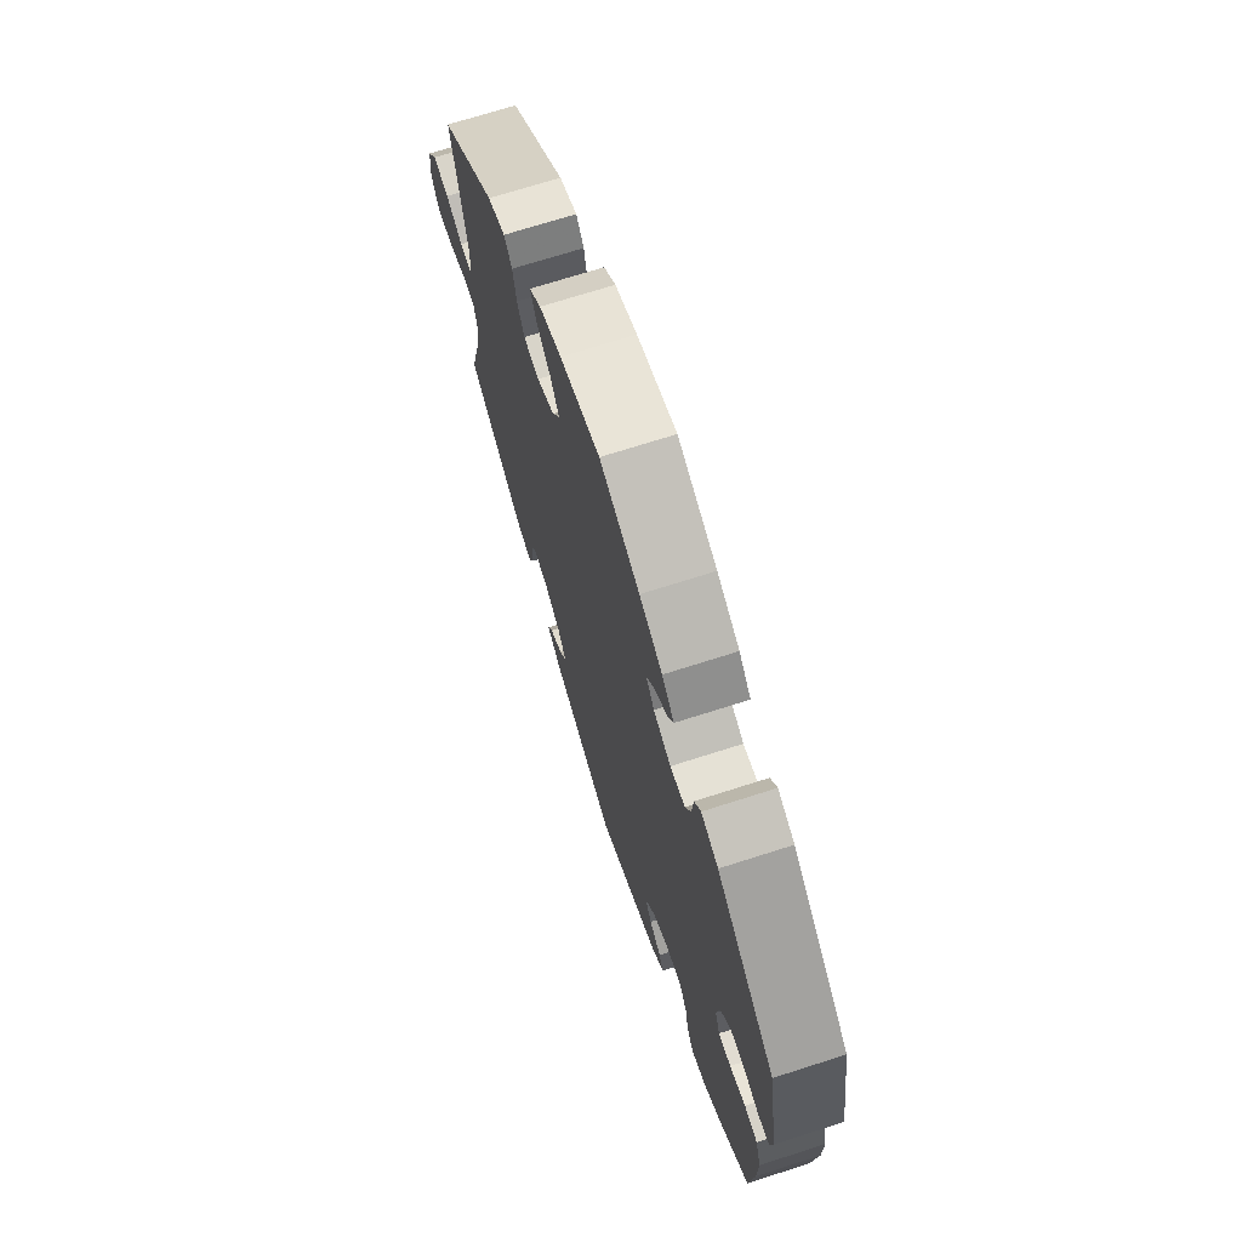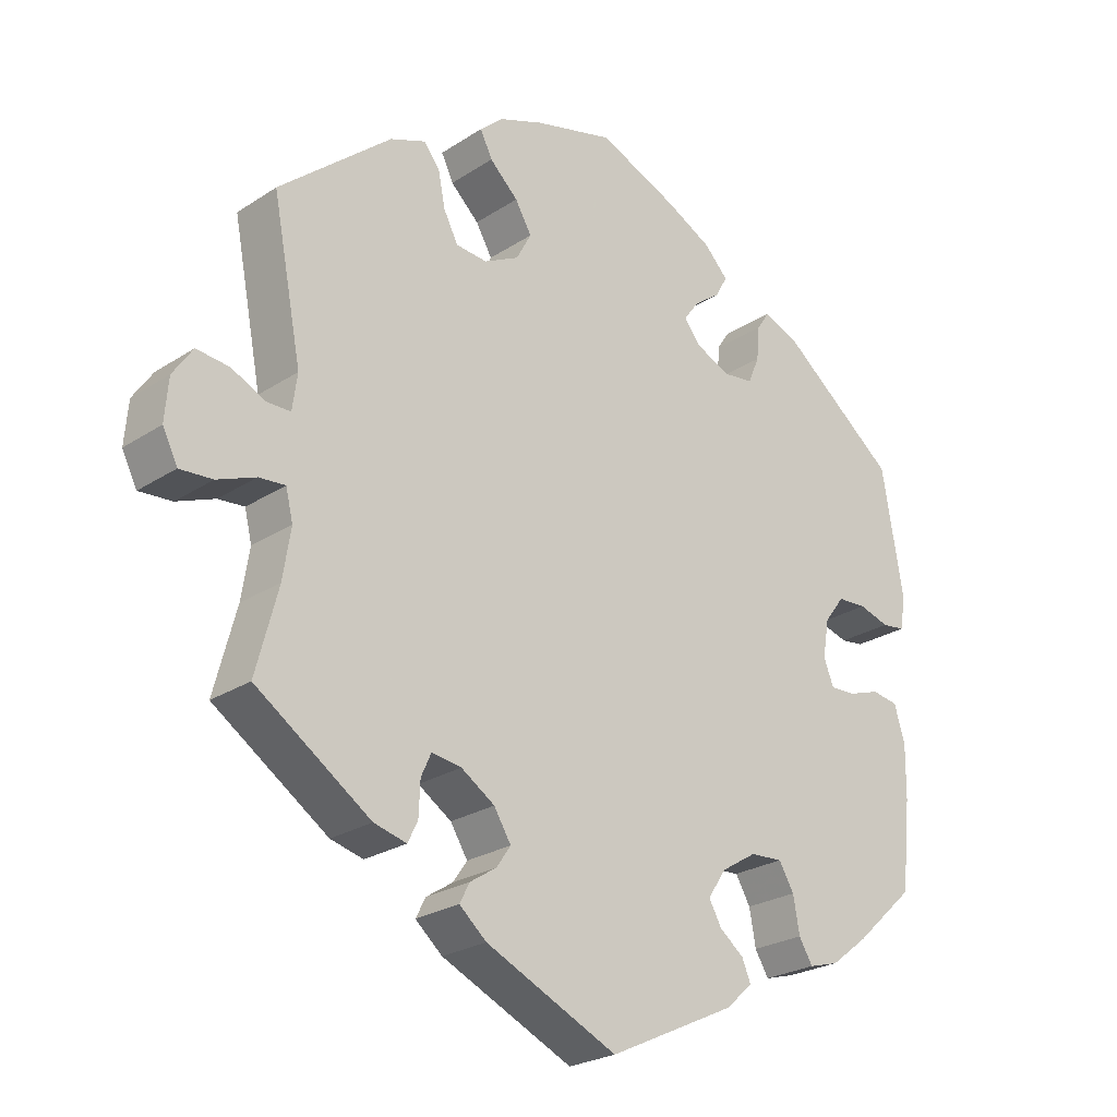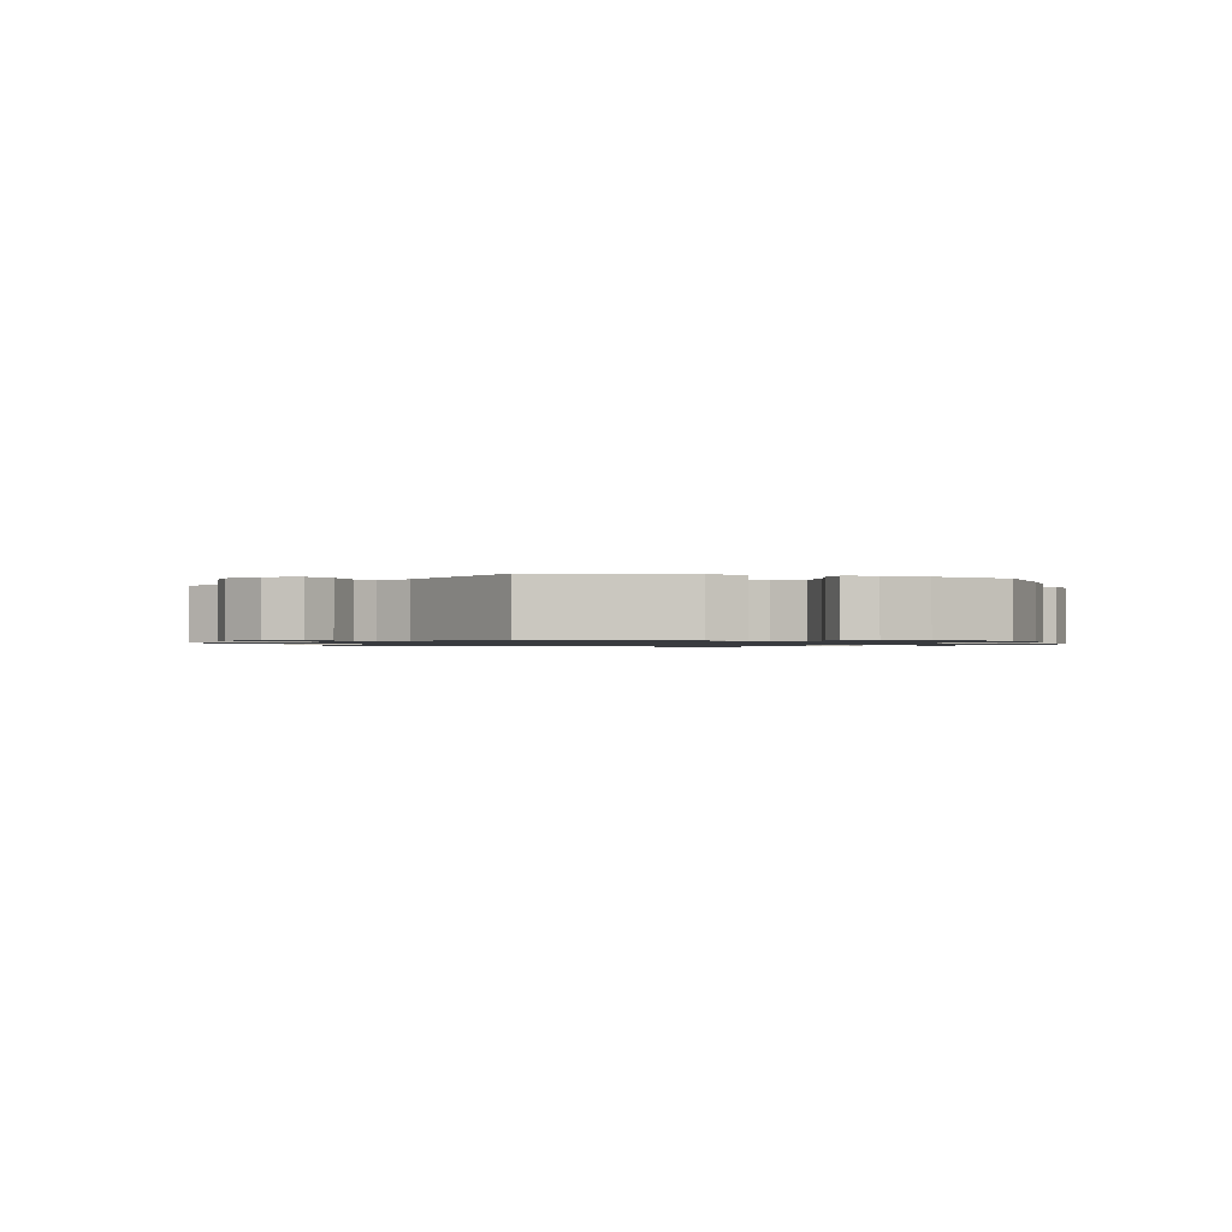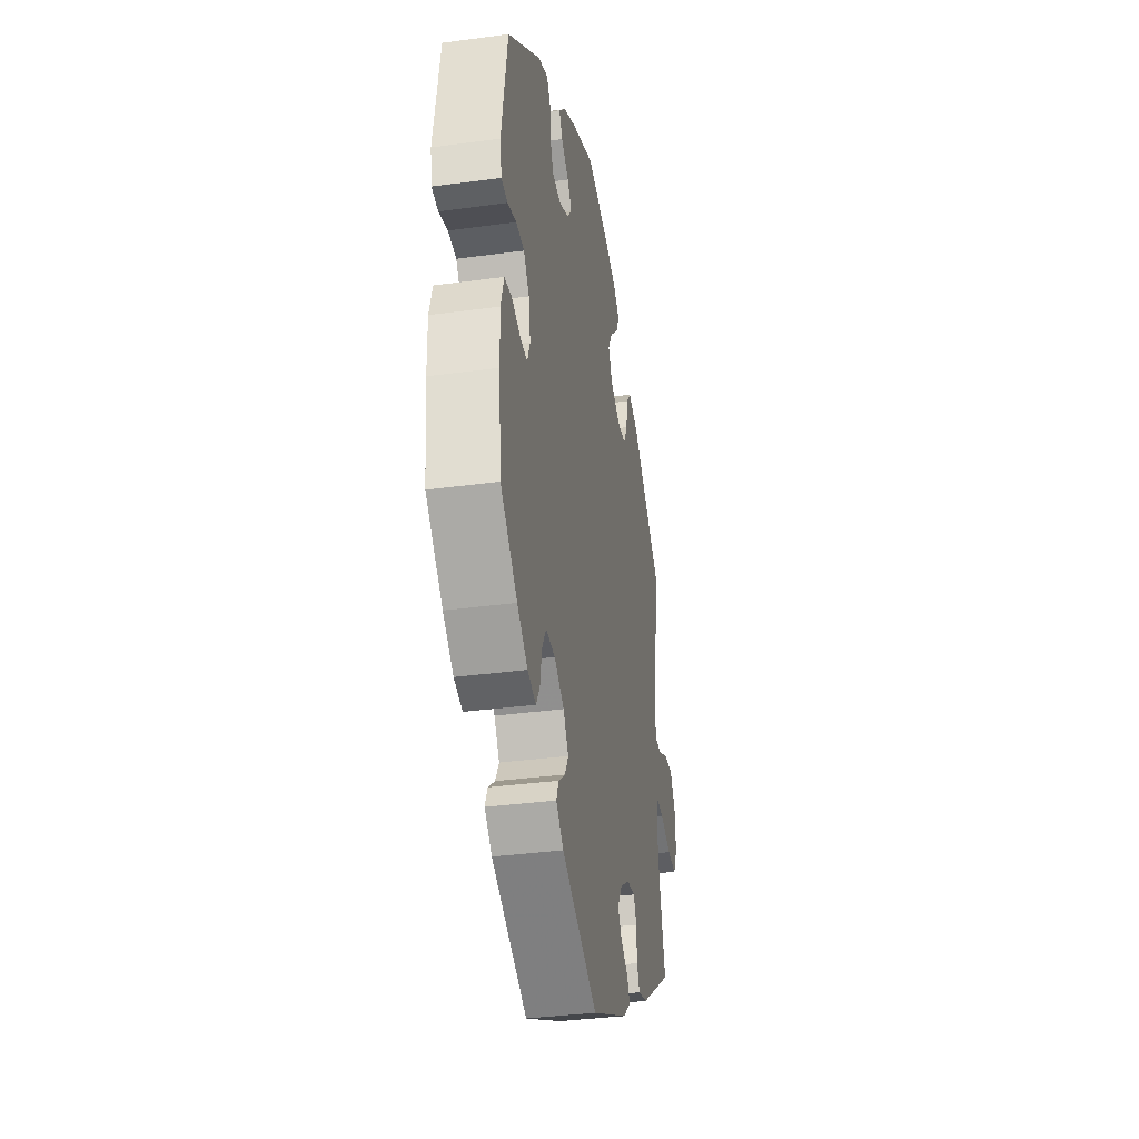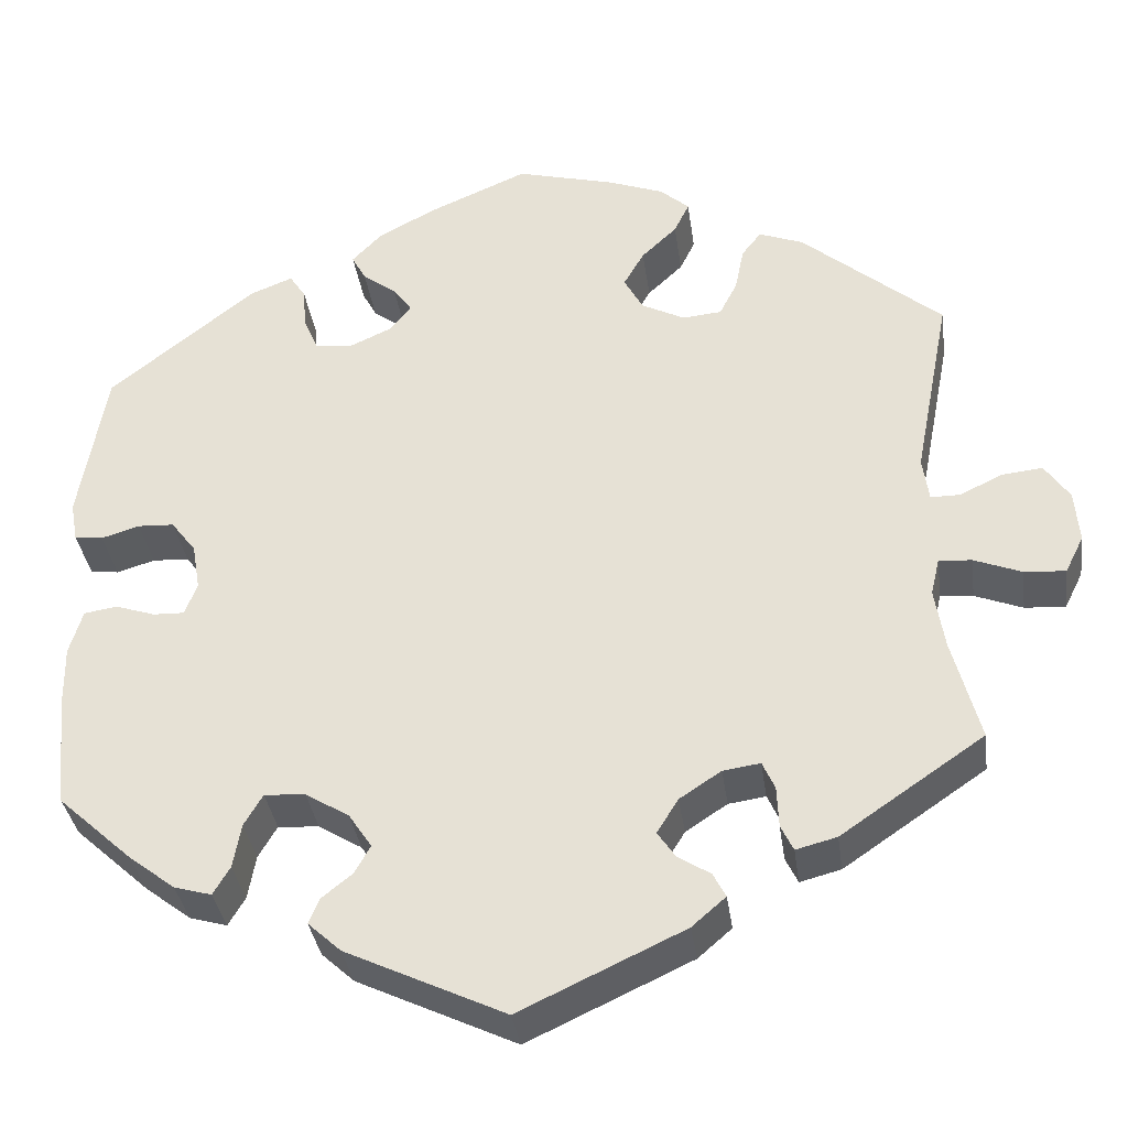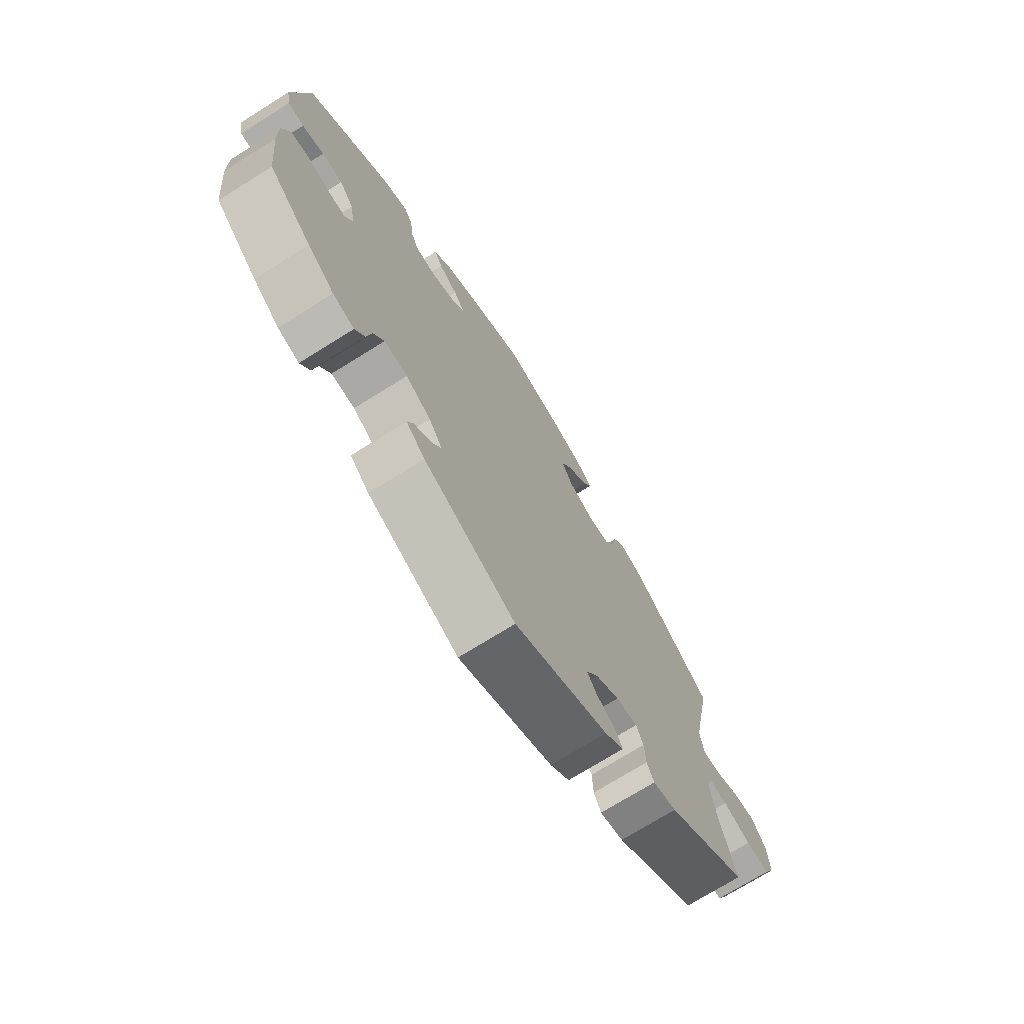
<metadata>
{"format":"obj","ext":"obj","renderer":"f3d","projection":"perspective","resolution":1024,"background":"white","views":[{"elev":70.5,"azim":72.2,"up":"+Z"},{"elev":-24.6,"azim":-43.2,"up":"+Z"},{"elev":-1.1,"azim":-45.5,"up":"+Y"},{"elev":-35.2,"azim":100.2,"up":"+Z"},{"elev":-35.2,"azim":-172.2,"up":"+Z"},{"elev":-72.6,"azim":122.0,"up":"+Z"}]}
</metadata>
<code>
v -0.47 0.07 -0.171
v -0.459 0.07 -0.102
v -0.469 0.07 -0.06
v -0.506 0.07 -0.063
v -0.56 0.07 -0.084
v -0.606 0.07 -0.087
v -0.627 0.07 -0.045
v -0.622 0.07 0.014
v -0.594 0.07 0.055
v -0.548 0.07 0.05
v -0.5 0.07 0.027
v -0.467 0.07 0.027
v -0.46 0.07 0.077
v -0.501 0.07 0.289
v -0.343 0.07 0.422
v -0.293 0.07 0.441
v -0.271 0.07 0.413
v -0.261 0.07 0.363
v -0.241 0.07 0.324
v -0.197 0.07 0.32
v -0.148 0.07 0.345
v -0.127 0.07 0.384
v -0.15 0.07 0.424
v -0.19 0.07 0.462
v -0.207 0.07 0.497
v -0.174 0.07 0.526
v -0.112 0.07 0.549
v 0 0.07 0.578
v 0.112 0.07 0.53
v 0.176 0.07 0.496
v 0.21 0.07 0.461
v 0.194 0.07 0.431
v 0.156 0.07 0.403
v 0.135 0.07 0.374
v 0.158 0.07 0.344
v 0.207 0.07 0.322
v 0.249 0.07 0.327
v 0.265 0.07 0.365
v 0.269 0.07 0.412
v 0.287 0.07 0.439
v 0.335 0.07 0.42
v 0.5 0.07 0.289
v 0.53 0.07 0.113
v 0.522 0.07 0.068
v 0.49 0.07 0.064
v 0.447 0.07 0.077
v 0.406 0.07 0.075
v 0.378 0.07 0.038
v 0.369 0.07 -0.015
v 0.383 0.07 -0.051
v 0.418 0.07 -0.05
v 0.463 0.07 -0.035
v 0.5 0.07 -0.041
v 0.515 0.07 -0.091
v 0.514 0.07 -0.165
v 0.501 0.07 -0.288
v 0.417 0.07 -0.365
v 0.365 0.07 -0.405
v 0.323 0.07 -0.417
v 0.304 0.07 -0.385
v 0.295 0.07 -0.335
v 0.274 0.07 -0.299
v 0.228 0.07 -0.302
v 0.179 0.07 -0.332
v 0.153 0.07 -0.371
v 0.171 0.07 -0.403
v 0.205 0.07 -0.43
v 0.217 0.07 -0.459
v 0.18 0.07 -0.493
v 0.001 0.07 -0.578
v -0.184 0.07 -0.492
v -0.222 0.07 -0.459
v -0.208 0.07 -0.432
v -0.171 0.07 -0.408
v -0.151 0.07 -0.379
v -0.175 0.07 -0.34
v -0.222 0.07 -0.309
v -0.264 0.07 -0.303
v -0.278 0.07 -0.334
v -0.28 0.07 -0.381
v -0.294 0.07 -0.41
v -0.34 0.07 -0.398
v -0.501 0.07 -0.288
v -0.47 0 -0.171
v -0.459 0 -0.102
v -0.469 0 -0.06
v -0.506 0 -0.063
v -0.56 0 -0.084
v -0.606 0 -0.087
v -0.627 0 -0.045
v -0.622 0 0.014
v -0.594 0 0.055
v -0.548 0 0.05
v -0.5 0 0.027
v -0.467 0 0.027
v -0.46 0 0.077
v -0.501 0 0.289
v -0.343 0 0.422
v -0.293 0 0.441
v -0.271 0 0.413
v -0.261 0 0.363
v -0.241 0 0.324
v -0.197 0 0.32
v -0.148 0 0.345
v -0.127 0 0.384
v -0.15 0 0.424
v -0.19 0 0.462
v -0.207 0 0.497
v -0.174 0 0.526
v -0.112 0 0.549
v 0 0 0.578
v 0.112 0 0.53
v 0.176 0 0.496
v 0.21 0 0.461
v 0.194 0 0.431
v 0.156 0 0.403
v 0.135 0 0.374
v 0.158 0 0.344
v 0.207 0 0.322
v 0.249 0 0.327
v 0.265 0 0.365
v 0.269 0 0.412
v 0.287 0 0.439
v 0.335 0 0.42
v 0.5 0 0.289
v 0.53 0 0.113
v 0.522 0 0.068
v 0.49 0 0.064
v 0.447 0 0.077
v 0.406 0 0.075
v 0.378 0 0.038
v 0.369 0 -0.015
v 0.383 0 -0.051
v 0.418 0 -0.05
v 0.463 0 -0.035
v 0.5 0 -0.041
v 0.515 0 -0.091
v 0.514 0 -0.165
v 0.501 0 -0.288
v 0.417 0 -0.365
v 0.365 0 -0.405
v 0.323 0 -0.417
v 0.304 0 -0.385
v 0.295 0 -0.335
v 0.274 0 -0.299
v 0.228 0 -0.302
v 0.179 0 -0.332
v 0.153 0 -0.371
v 0.171 0 -0.403
v 0.205 0 -0.43
v 0.217 0 -0.459
v 0.18 0 -0.493
v 0.001 0 -0.578
v -0.184 0 -0.492
v -0.222 0 -0.459
v -0.208 0 -0.432
v -0.171 0 -0.408
v -0.151 0 -0.379
v -0.175 0 -0.34
v -0.222 0 -0.309
v -0.264 0 -0.303
v -0.278 0 -0.334
v -0.28 0 -0.381
v -0.294 0 -0.41
v -0.34 0 -0.398
v -0.501 0 -0.288
f 82 83 1
f 79 80 81 82
f 78 79 82 1
f 77 78 1 2
f 76 77 2 3
f 71 72 73 74
f 71 74 75
f 70 71 75
f 69 70 75 76
f 66 67 68 69
f 65 66 69 76
f 58 59 60 61
f 58 61 62
f 57 58 62
f 56 57 62
f 55 56 62
f 54 55 62 63
f 51 52 53 54
f 50 51 54 63
f 43 44 45 46
f 43 46 47
f 42 43 47
f 41 42 47 48
f 38 39 40 41
f 37 38 41 48
f 30 31 32 33
f 30 33 34
f 29 30 34
f 28 29 34
f 27 28 34
f 26 27 34 35
f 23 24 25 26
f 22 23 26 35
f 15 16 17 18
f 13 14 15 18
f 12 13 18 19
f 8 9 10 11
f 8 11 12
f 7 8 12
f 4 5 6 7
f 3 4 7 12
f 64 65 76 3
f 49 50 63 64
f 36 37 48 49
f 21 22 35 36
f 20 21 36 49
f 19 20 49 64
f 3 12 19 64
f 84 166 165
f 165 164 163 162
f 84 165 162 161
f 85 84 161 160
f 86 85 160 159
f 157 156 155 154
f 158 157 154
f 158 154 153
f 159 158 153 152
f 152 151 150 149
f 159 152 149 148
f 144 143 142 141
f 145 144 141
f 145 141 140
f 145 140 139
f 145 139 138
f 146 145 138 137
f 137 136 135 134
f 146 137 134 133
f 129 128 127 126
f 130 129 126
f 130 126 125
f 131 130 125 124
f 124 123 122 121
f 131 124 121 120
f 116 115 114 113
f 117 116 113
f 117 113 112
f 117 112 111
f 117 111 110
f 118 117 110 109
f 109 108 107 106
f 118 109 106 105
f 101 100 99 98
f 101 98 97 96
f 102 101 96 95
f 94 93 92 91
f 95 94 91
f 95 91 90
f 90 89 88 87
f 95 90 87 86
f 86 159 148 147
f 147 146 133 132
f 132 131 120 119
f 119 118 105 104
f 132 119 104 103
f 147 132 103 102
f 147 102 95 86
f 1 84 85 2
f 2 85 86 3
f 3 86 87 4
f 4 87 88 5
f 5 88 89 6
f 6 89 90 7
f 7 90 91 8
f 8 91 92 9
f 9 92 93 10
f 10 93 94 11
f 11 94 95 12
f 12 95 96 13
f 13 96 97 14
f 14 97 98 15
f 15 98 99 16
f 16 99 100 17
f 17 100 101 18
f 18 101 102 19
f 19 102 103 20
f 20 103 104 21
f 21 104 105 22
f 22 105 106 23
f 23 106 107 24
f 24 107 108 25
f 25 108 109 26
f 26 109 110 27
f 27 110 111 28
f 28 111 112 29
f 29 112 113 30
f 30 113 114 31
f 31 114 115 32
f 32 115 116 33
f 33 116 117 34
f 34 117 118 35
f 35 118 119 36
f 36 119 120 37
f 37 120 121 38
f 38 121 122 39
f 39 122 123 40
f 40 123 124 41
f 41 124 125 42
f 42 125 126 43
f 43 126 127 44
f 44 127 128 45
f 45 128 129 46
f 46 129 130 47
f 47 130 131 48
f 48 131 132 49
f 49 132 133 50
f 50 133 134 51
f 51 134 135 52
f 52 135 136 53
f 53 136 137 54
f 54 137 138 55
f 55 138 139 56
f 56 139 140 57
f 57 140 141 58
f 58 141 142 59
f 59 142 143 60
f 60 143 144 61
f 61 144 145 62
f 62 145 146 63
f 63 146 147 64
f 64 147 148 65
f 65 148 149 66
f 66 149 150 67
f 67 150 151 68
f 68 151 152 69
f 69 152 153 70
f 70 153 154 71
f 71 154 155 72
f 72 155 156 73
f 73 156 157 74
f 74 157 158 75
f 75 158 159 76
f 76 159 160 77
f 77 160 161 78
f 78 161 162 79
f 79 162 163 80
f 80 163 164 81
f 81 164 165 82
f 82 165 166 83
f 83 166 84 1

</code>
